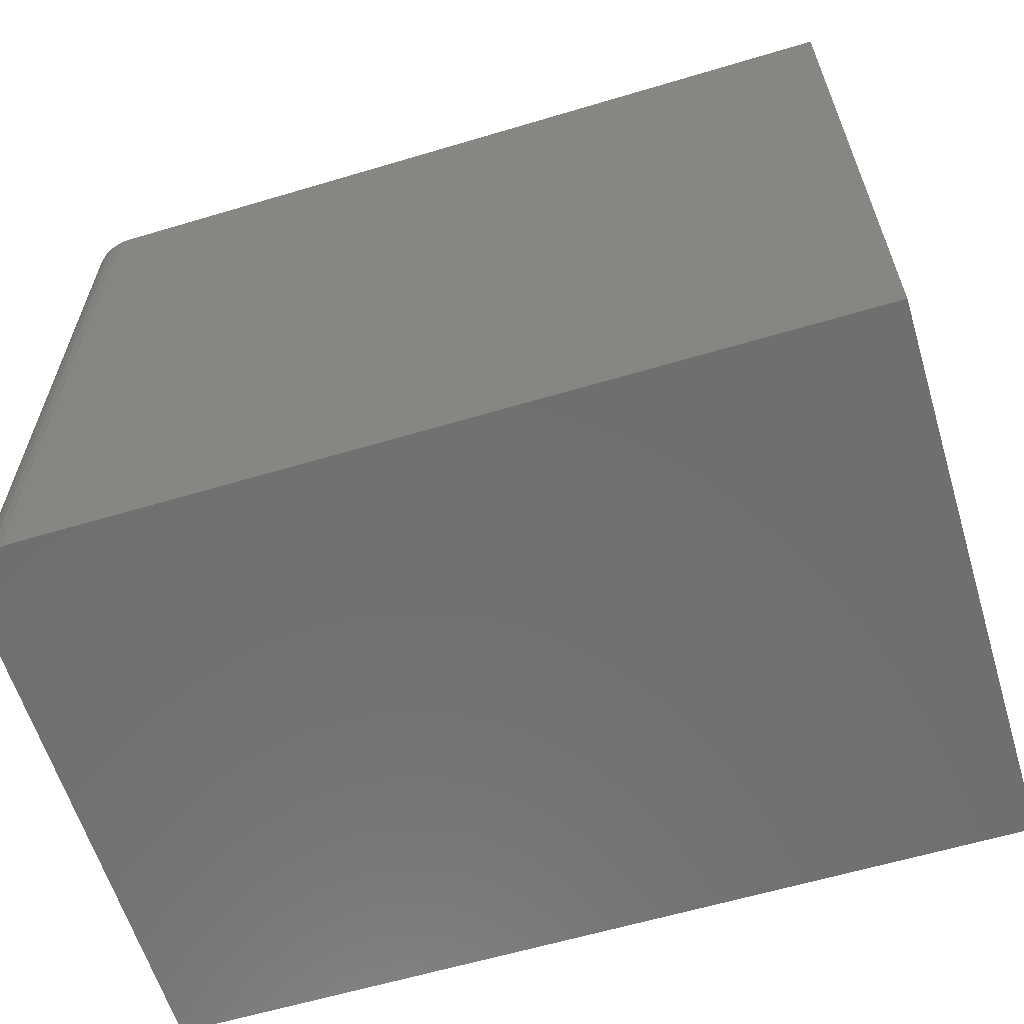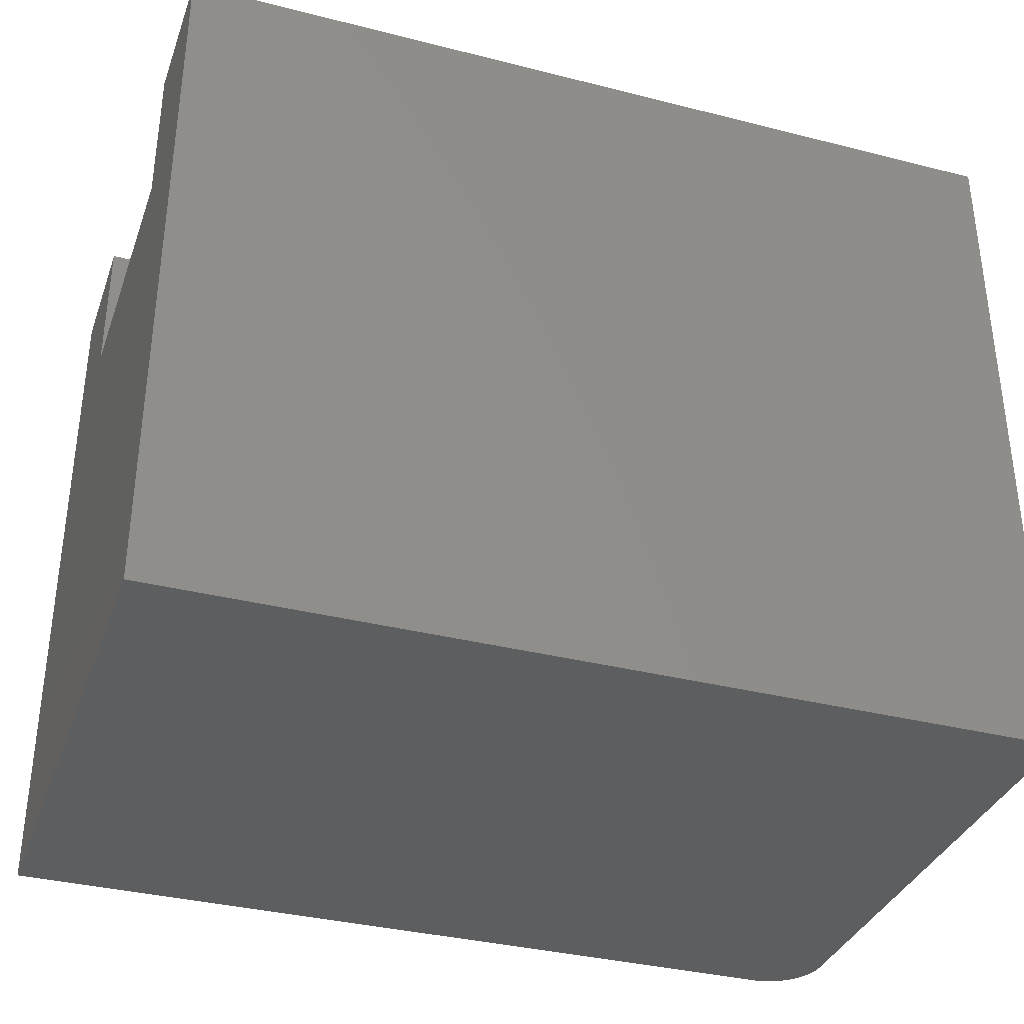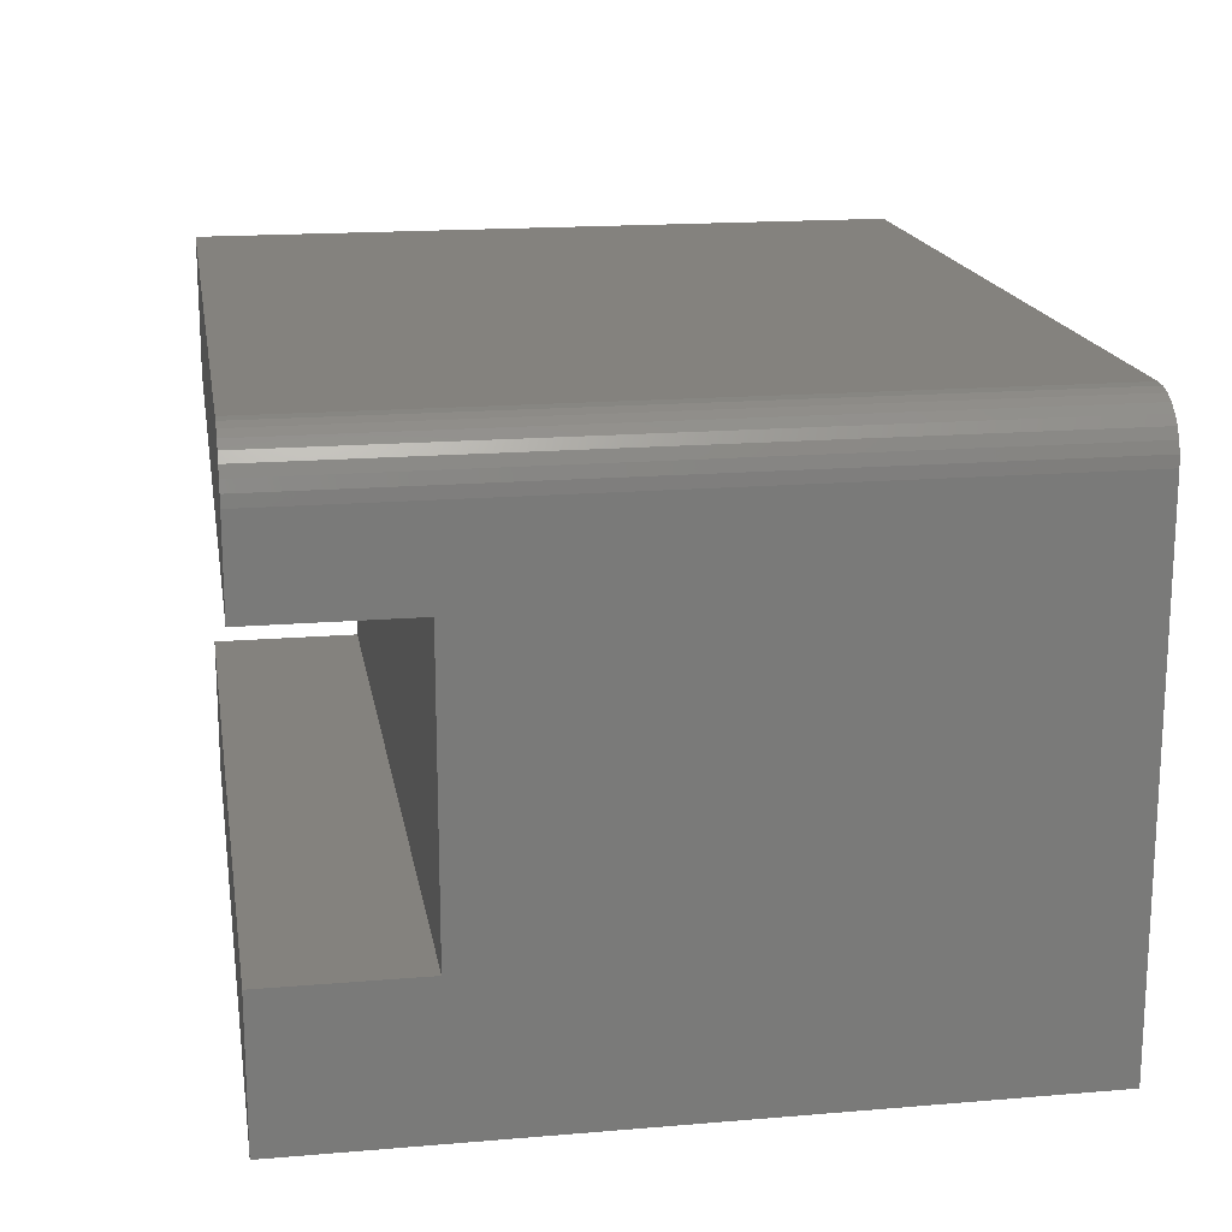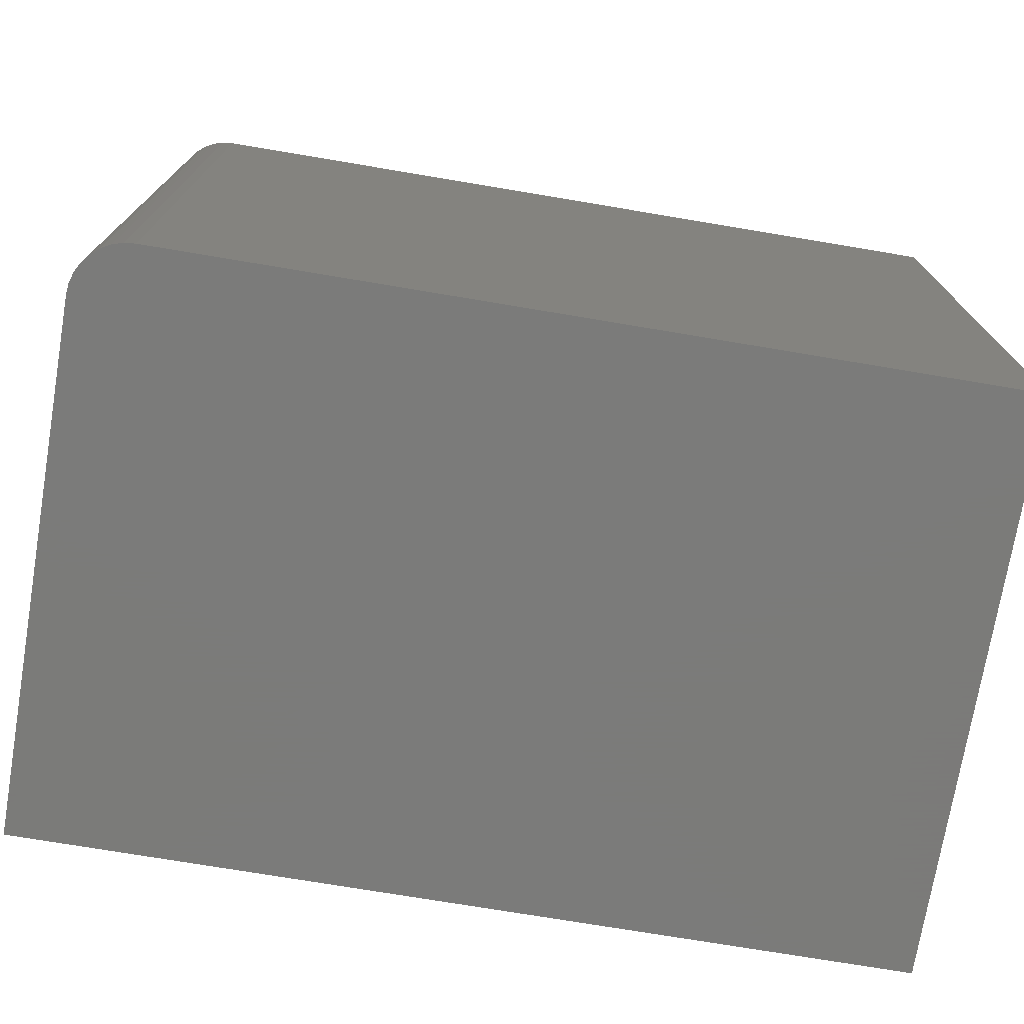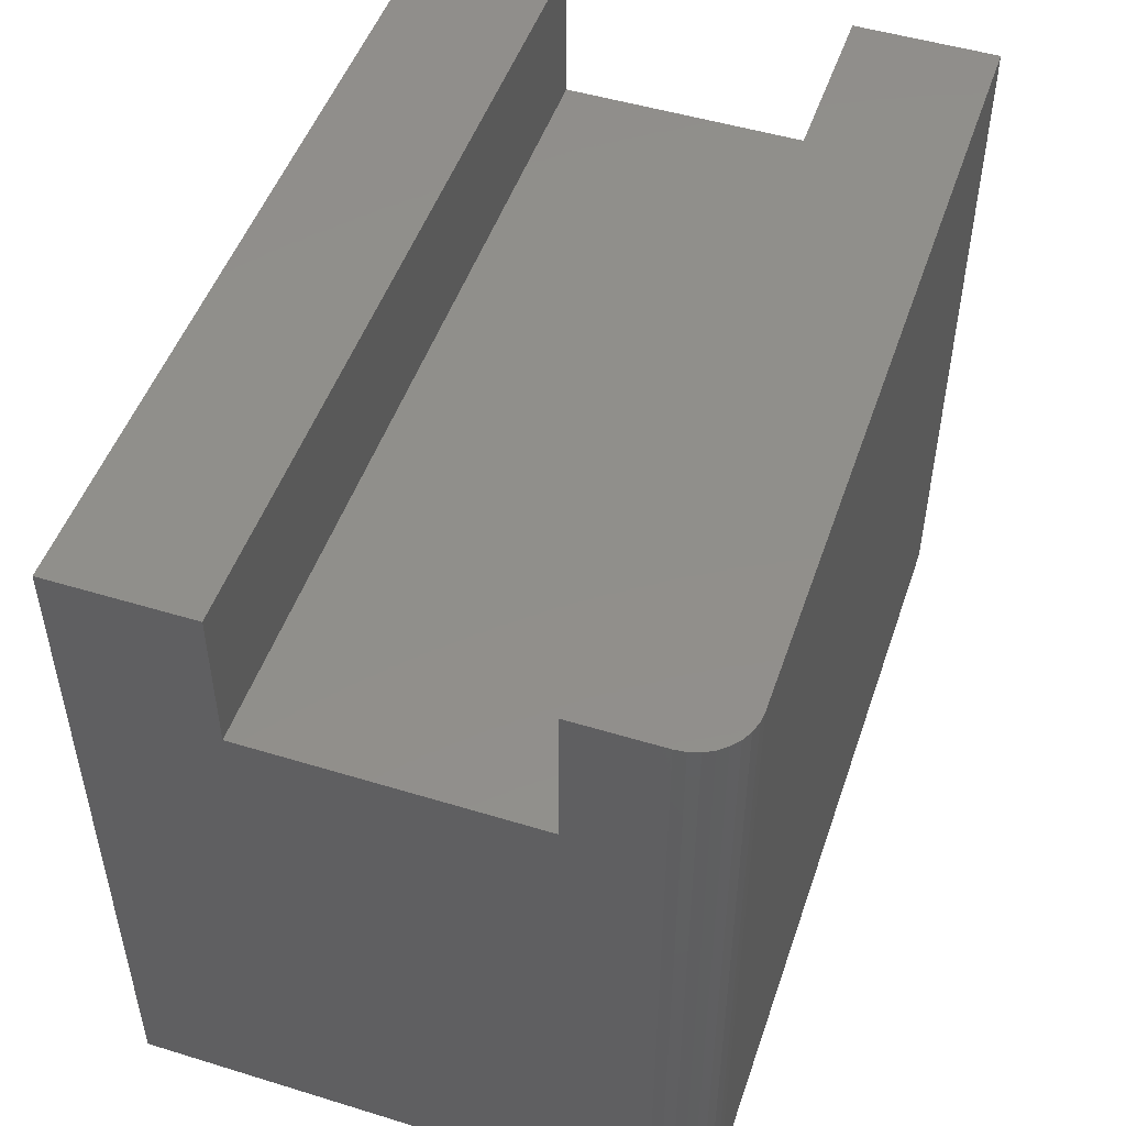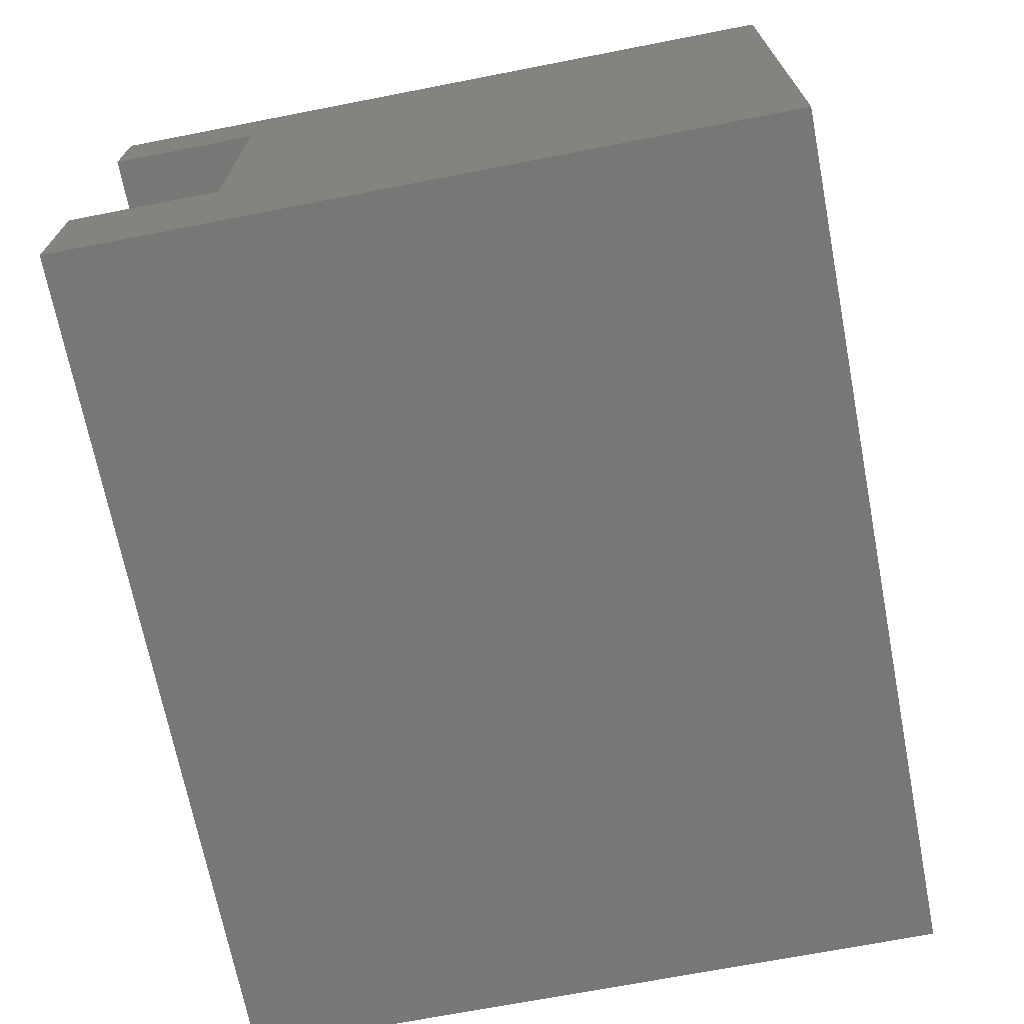
<metadata>
{"format":"stl","ext":"stl","renderer":"f3d","projection":"perspective","resolution":1024,"background":"white","views":[{"elev":-61.3,"azim":-163.1,"up":"+Z"},{"elev":-35.3,"azim":-18.6,"up":"+Z"},{"elev":17.3,"azim":80.5,"up":"+Y"},{"elev":-74.0,"azim":170.5,"up":"+Z"},{"elev":49.5,"azim":108.7,"up":"+Z"},{"elev":-69.7,"azim":101.0,"up":"+Y"}]}
</metadata>
<code>
# stl→obj: 32 verts, 60 faces
v 0.4922 -0.75 0.3125
v 0.4922 -0.4562 0.3125
v 0.4922 -0.5062 0.6332
v 0.4922 -0.6687 0.6332
v 0.4922 -0.6687 0.7188
v 0.4922 -0.75 0.7188
v 0.4922 -0.5062 0.7188
v 0.4922 -0.4562 0.7188
v 0.4916 -0.4502 0.7188
v 0.4898 -0.4443 0.7188
v 0.4869 -0.4389 0.7188
v 0.483 -0.4342 0.7188
v 0.4783 -0.4303 0.7188
v 0.4729 -0.4274 0.7188
v 0.467 -0.4256 0.7188
v 0.4609 -0.425 0.7188
v -2.255e-17 -0.425 0.7188
v -2.255e-17 -0.5062 0.7188
v 1.105e-33 -0.425 0.3125
v 0.4609 -0.425 0.3125
v 0.4898 -0.4443 0.3125
v 0.4916 -0.4502 0.3125
v 0 -0.75 0.3125
v 0.467 -0.4256 0.3125
v 0.4729 -0.4274 0.3125
v 0.4783 -0.4303 0.3125
v 0.483 -0.4342 0.3125
v 0.4869 -0.4389 0.3125
v -2.255e-17 -0.75 0.7188
v -2.255e-17 -0.6687 0.7188
v -1.78e-17 -0.6687 0.6332
v -1.78e-17 -0.5062 0.6332
f 1 2 3
f 1 3 4
f 1 4 5
f 1 5 6
f 3 2 7
f 7 2 8
f 8 9 10
f 7 8 10
f 7 10 11
f 7 11 12
f 7 12 13
f 7 13 14
f 7 14 15
f 7 15 16
f 7 16 17
f 7 17 18
f 19 17 20
f 20 17 16
f 2 21 22
f 1 23 19
f 1 19 20
f 1 20 24
f 1 24 25
f 1 25 26
f 1 26 27
f 1 27 28
f 1 28 21
f 1 21 2
f 20 16 24
f 24 16 15
f 24 15 25
f 25 15 14
f 25 14 26
f 26 14 13
f 26 13 27
f 27 13 12
f 27 12 28
f 28 12 11
f 28 11 21
f 21 11 10
f 21 10 22
f 22 10 9
f 22 9 2
f 2 9 8
f 23 29 30
f 23 30 31
f 23 31 32
f 23 32 19
f 32 18 19
f 19 18 17
f 29 23 6
f 6 23 1
f 30 29 5
f 5 29 6
f 31 30 4
f 4 30 5
f 32 31 3
f 3 31 4
f 18 32 7
f 7 32 3

</code>
